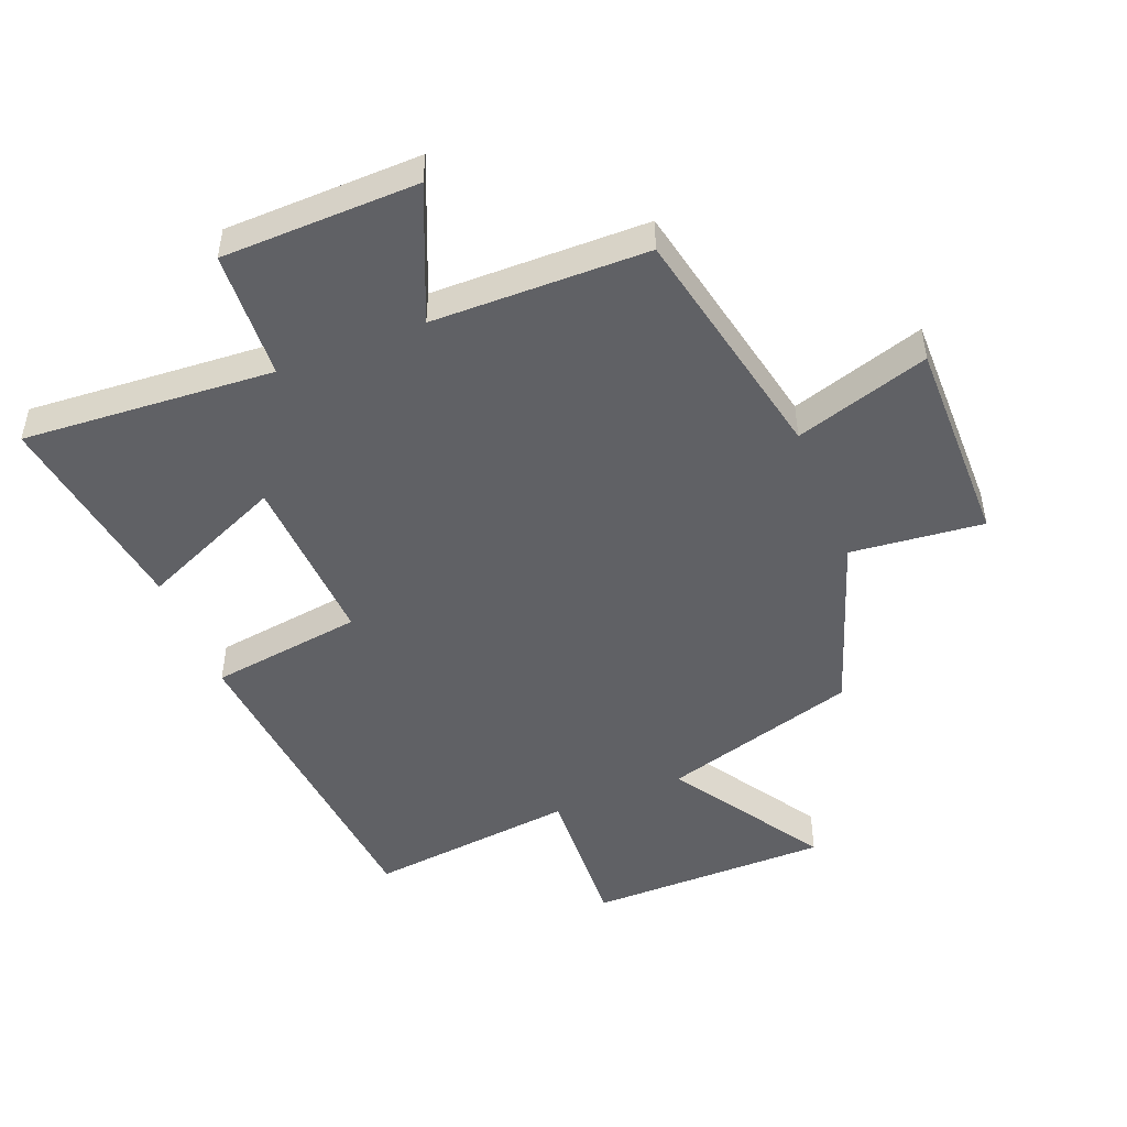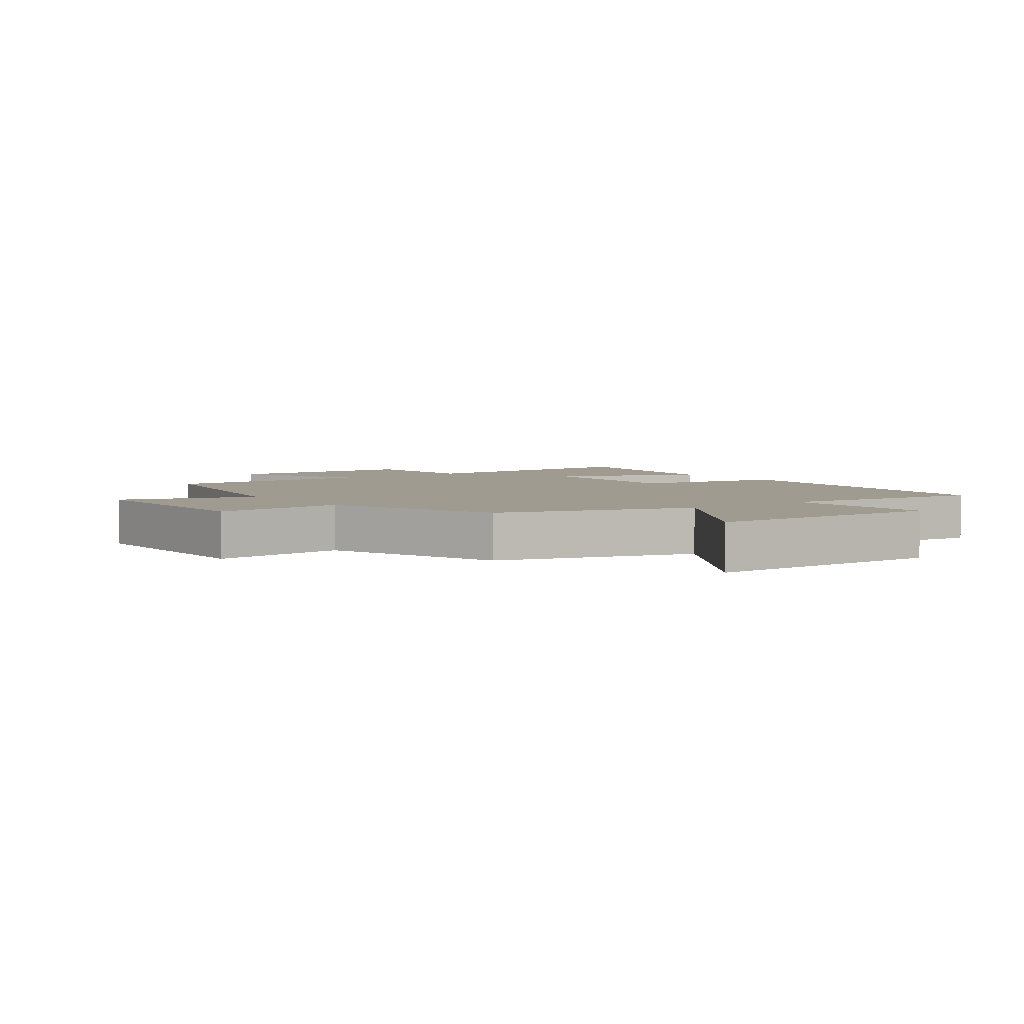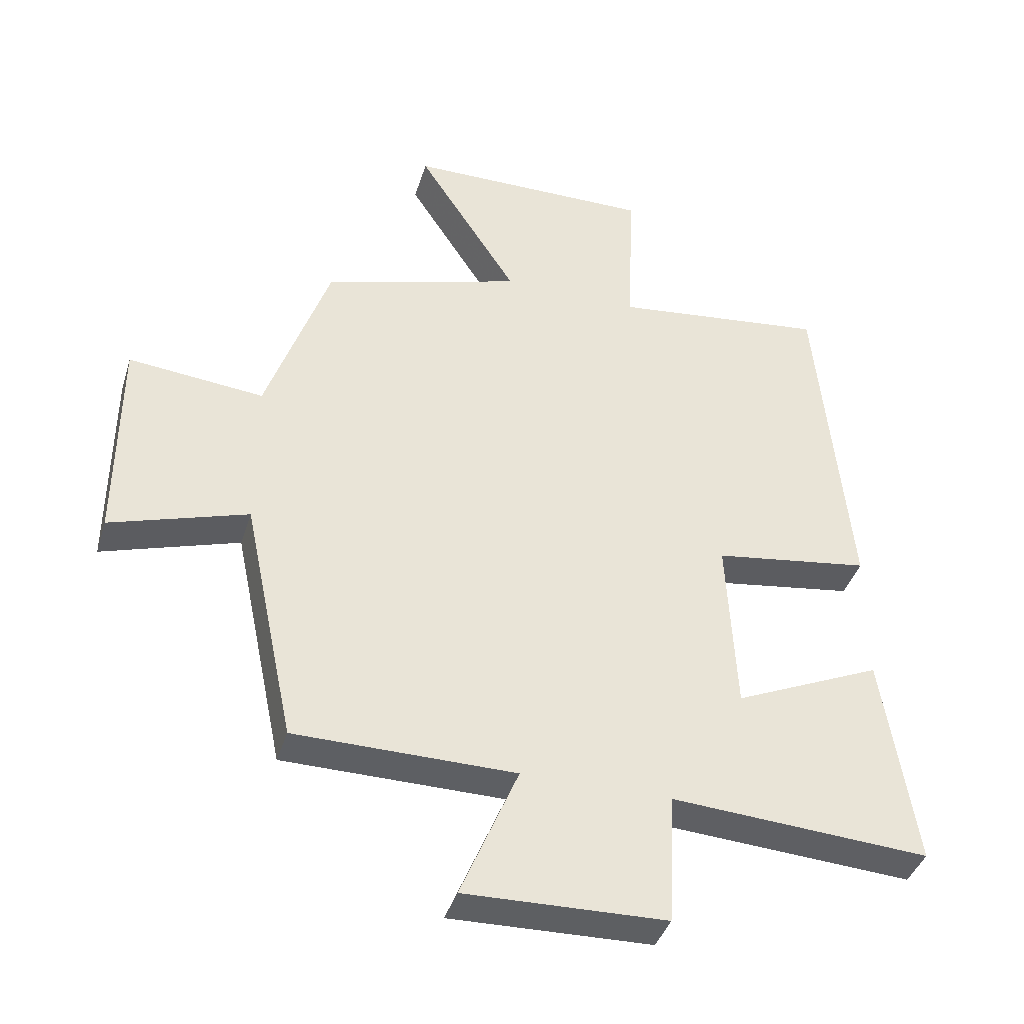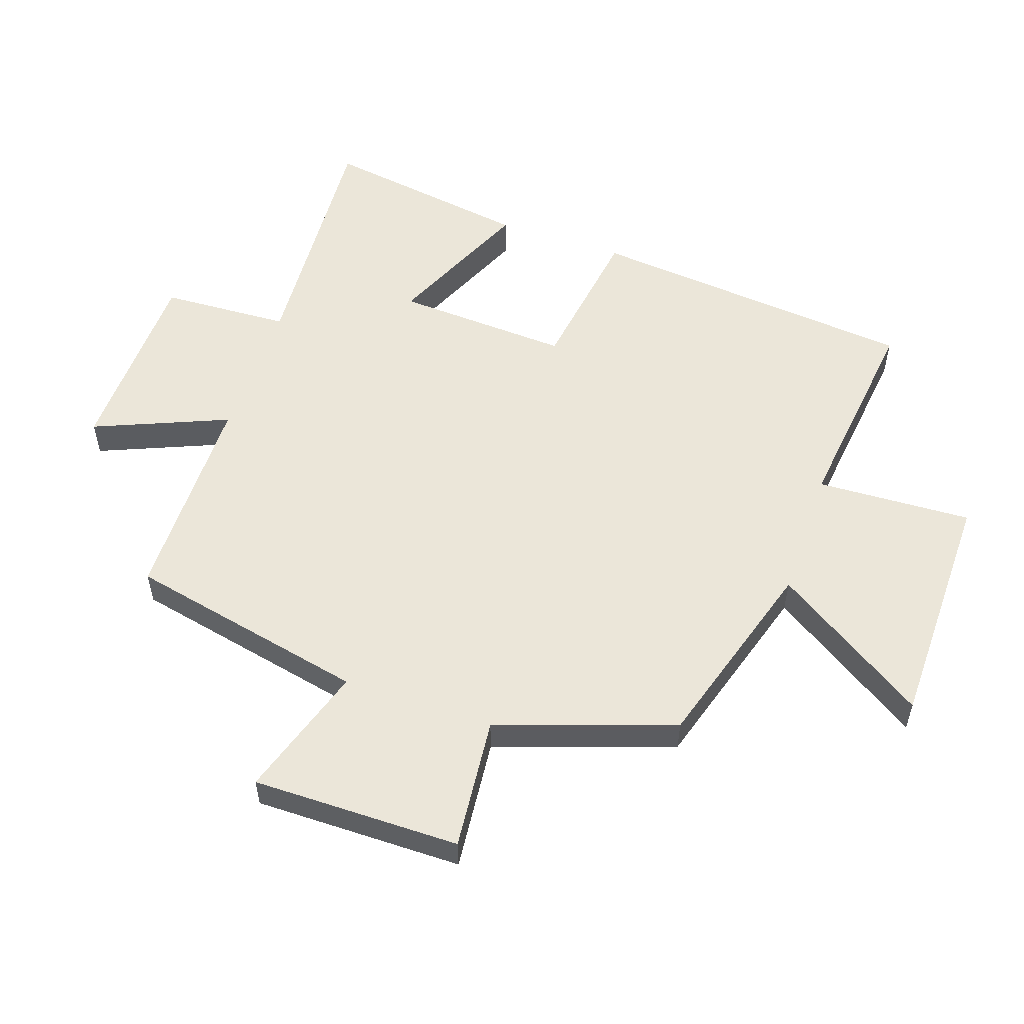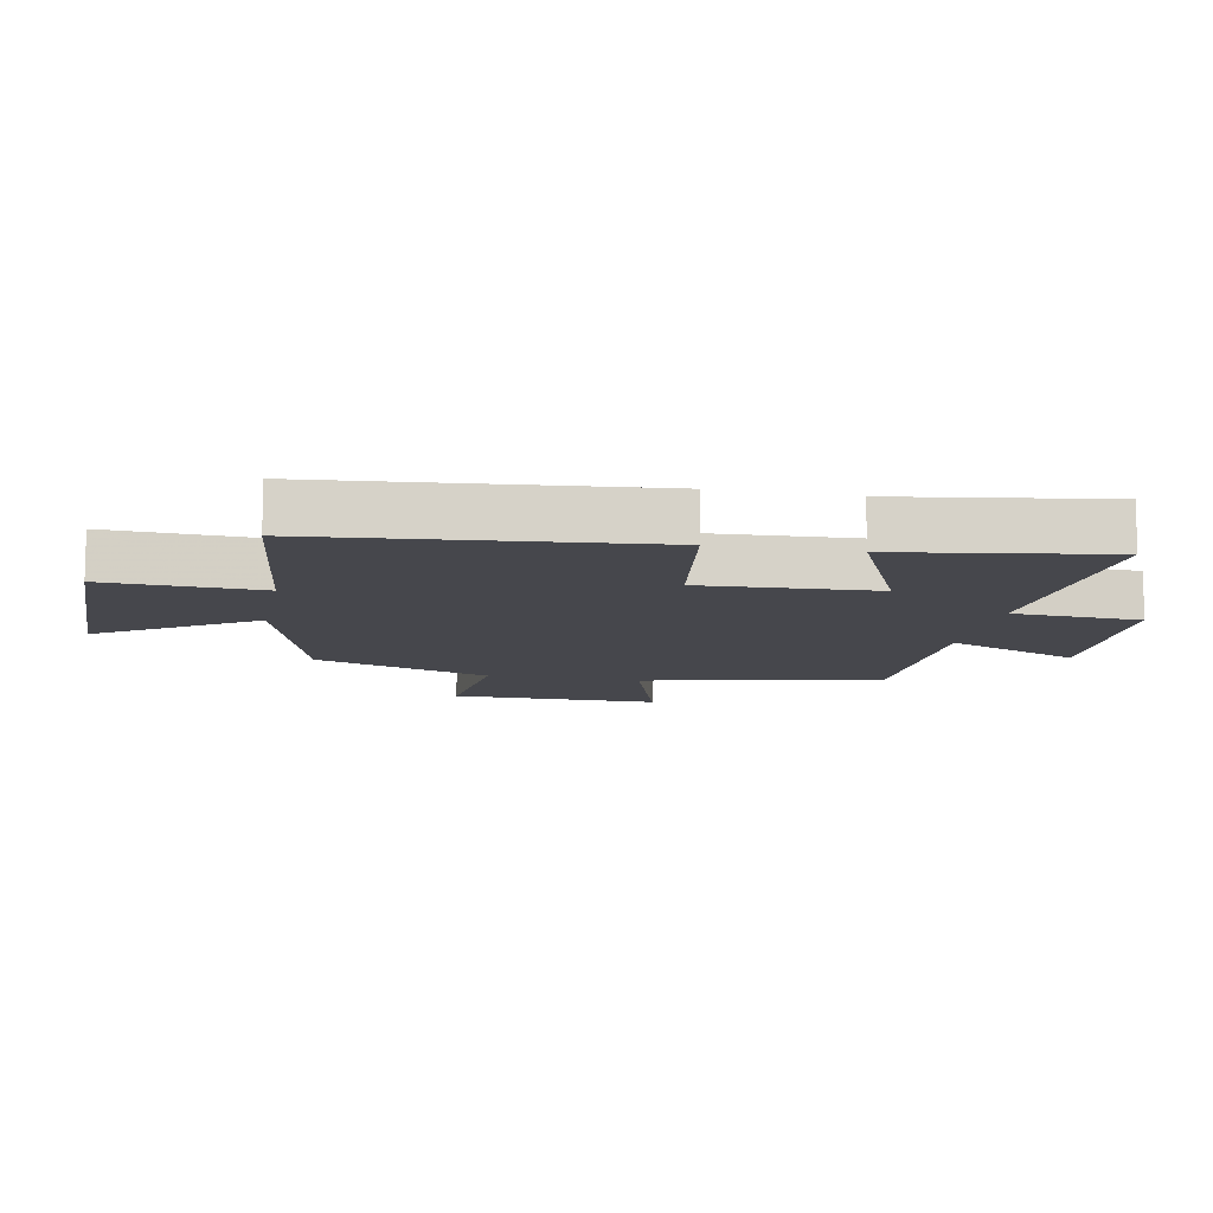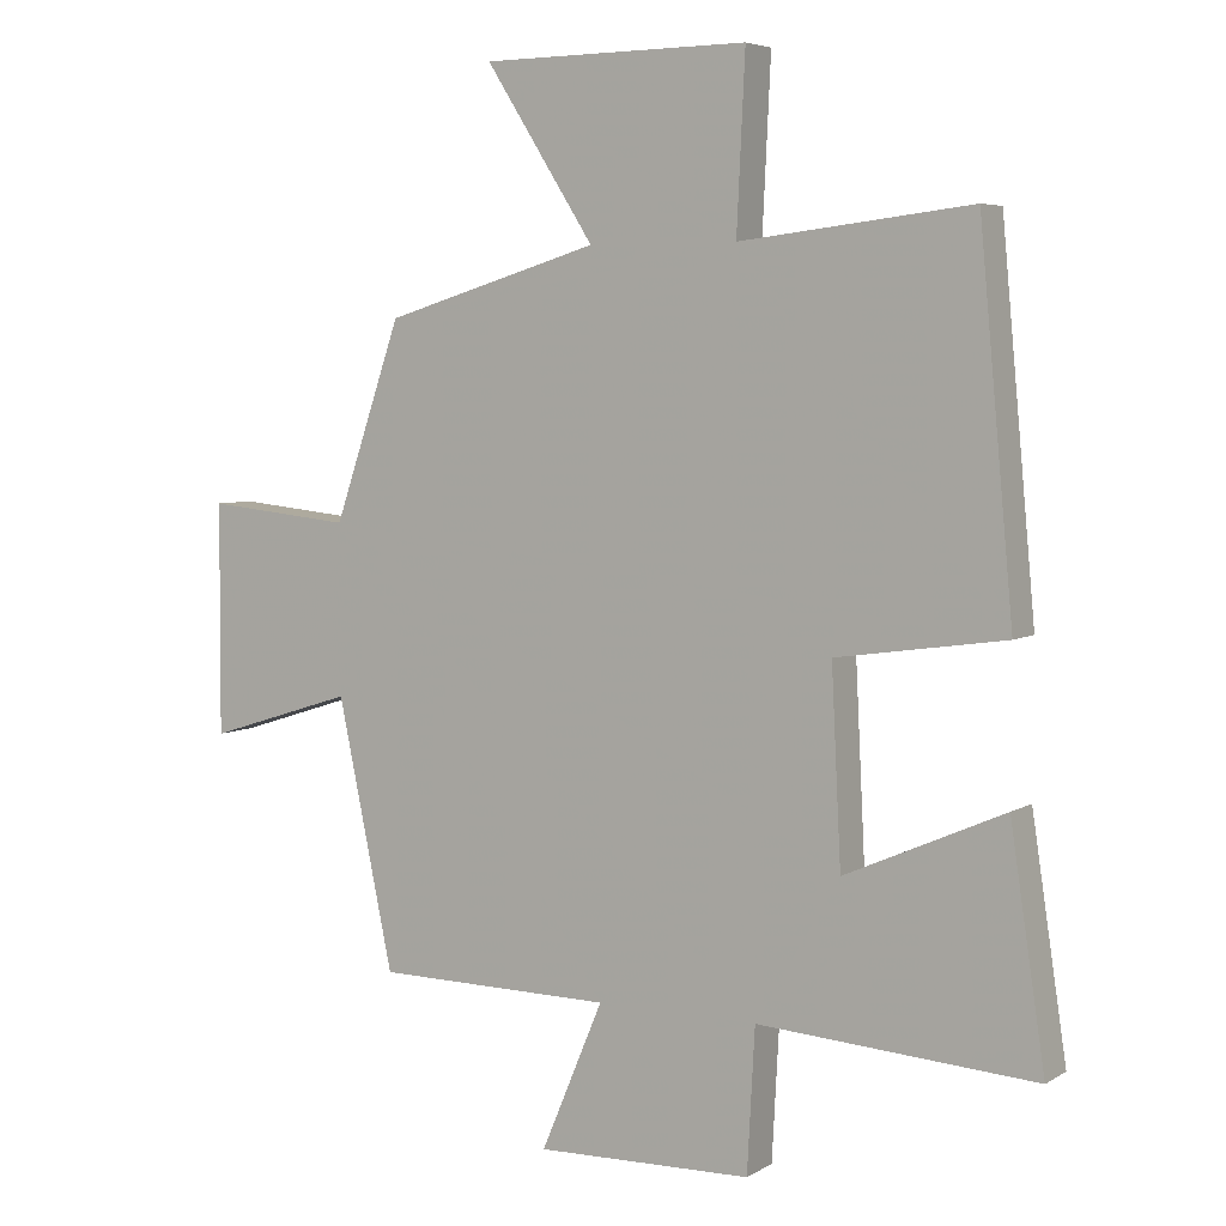
<metadata>
{"format":"obj","ext":"obj","renderer":"f3d","projection":"perspective","resolution":1024,"background":"white","views":[{"elev":-48.3,"azim":-158.4,"up":"+Y"},{"elev":4.1,"azim":-36.4,"up":"+Y"},{"elev":-40.1,"azim":-16.6,"up":"+Z"},{"elev":55.1,"azim":-71.0,"up":"+Y"},{"elev":-11.0,"azim":79.0,"up":"+Y"},{"elev":5.3,"azim":30.5,"up":"+Z"}]}
</metadata>
<code>
v 0.451 0.07 0.539
v 0.5 0.07 0.015
v 0.258 0.07 -0.02
v 0.272 0.07 -0.296
v 0.5 0.07 -0.195
v 0.55 0.07 -0.526
v 0.152 0.07 -0.5
v 0.141 0.07 -0.704
v -0.169 0.07 -0.712
v -0.08 0.07 -0.5
v -0.42 0.07 -0.497
v -0.5 0.07 -0.116
v -0.712 0.07 -0.183
v -0.71 0.07 0.147
v -0.5 0.07 0.126
v -0.403 0.07 0.407
v -0.094 0.07 0.5
v -0.25 0.07 0.743
v 0.132 0.07 0.747
v 0.12 0.07 0.5
v 0.451 0 0.539
v 0.5 0 0.015
v 0.258 0 -0.02
v 0.272 0 -0.296
v 0.5 0 -0.195
v 0.55 0 -0.526
v 0.152 0 -0.5
v 0.141 0 -0.704
v -0.169 0 -0.712
v -0.08 0 -0.5
v -0.42 0 -0.497
v -0.5 0 -0.116
v -0.712 0 -0.183
v -0.71 0 0.147
v -0.5 0 0.126
v -0.403 0 0.407
v -0.094 0 0.5
v -0.25 0 0.743
v 0.132 0 0.747
v 0.12 0 0.5
f 17 18 19 20
f 15 16 17 20
f 15 20 1 2
f 12 13 14 15
f 10 11 12 15
f 7 8 9 10
f 7 10 15
f 4 5 6 7
f 3 4 7 15
f 2 3 15
f 40 39 38 37
f 40 37 36 35
f 22 21 40 35
f 35 34 33 32
f 35 32 31 30
f 30 29 28 27
f 35 30 27
f 27 26 25 24
f 35 27 24 23
f 35 23 22
f 1 21 22 2
f 2 22 23 3
f 3 23 24 4
f 4 24 25 5
f 5 25 26 6
f 6 26 27 7
f 7 27 28 8
f 8 28 29 9
f 9 29 30 10
f 10 30 31 11
f 11 31 32 12
f 12 32 33 13
f 13 33 34 14
f 14 34 35 15
f 15 35 36 16
f 16 36 37 17
f 17 37 38 18
f 18 38 39 19
f 19 39 40 20
f 20 40 21 1

</code>
